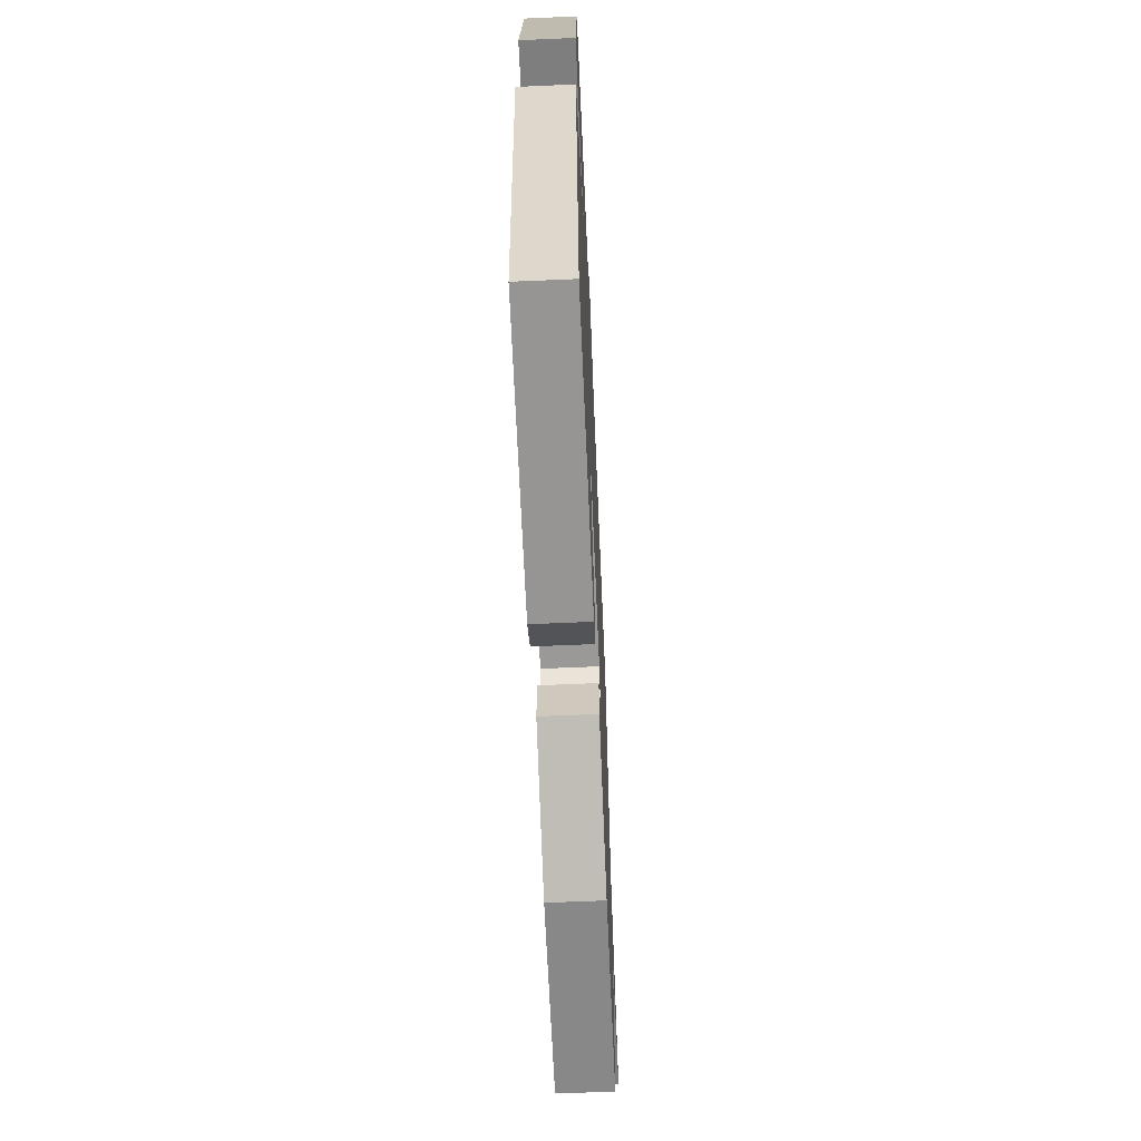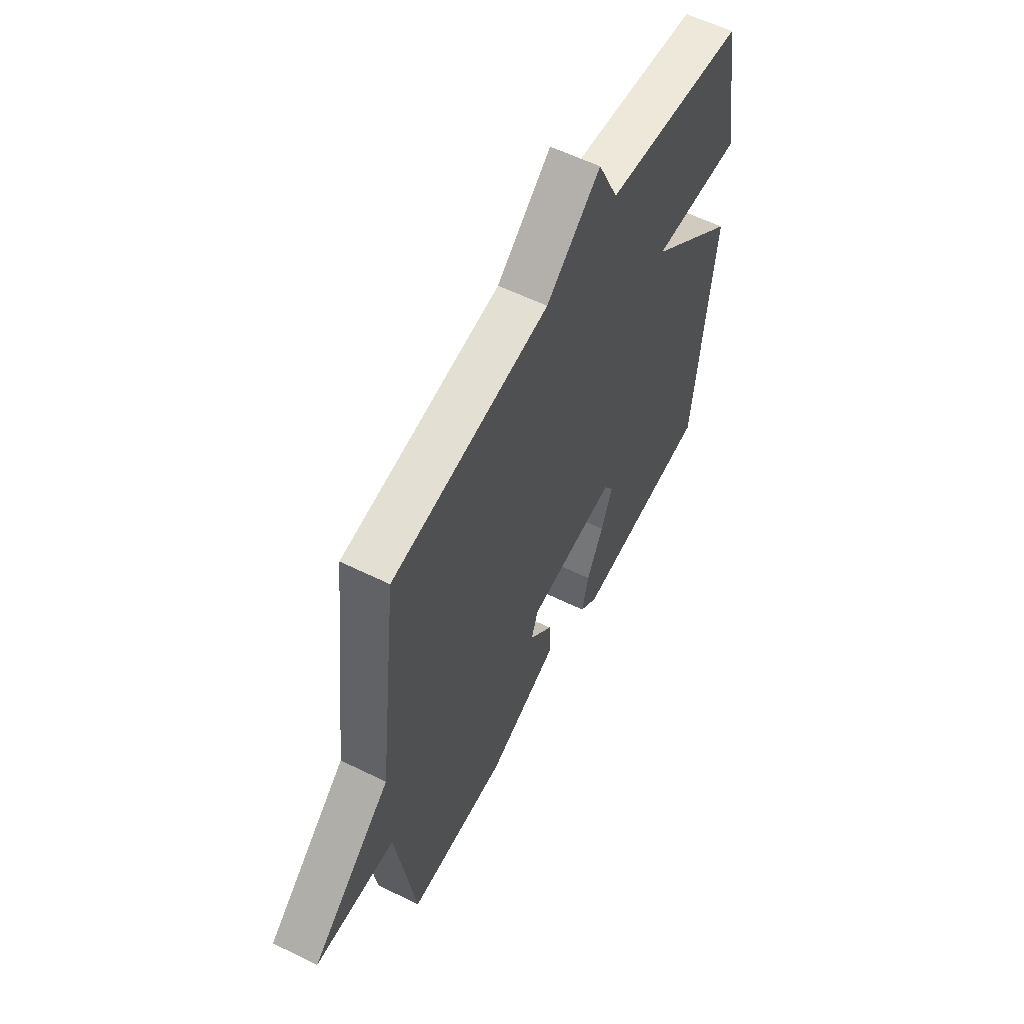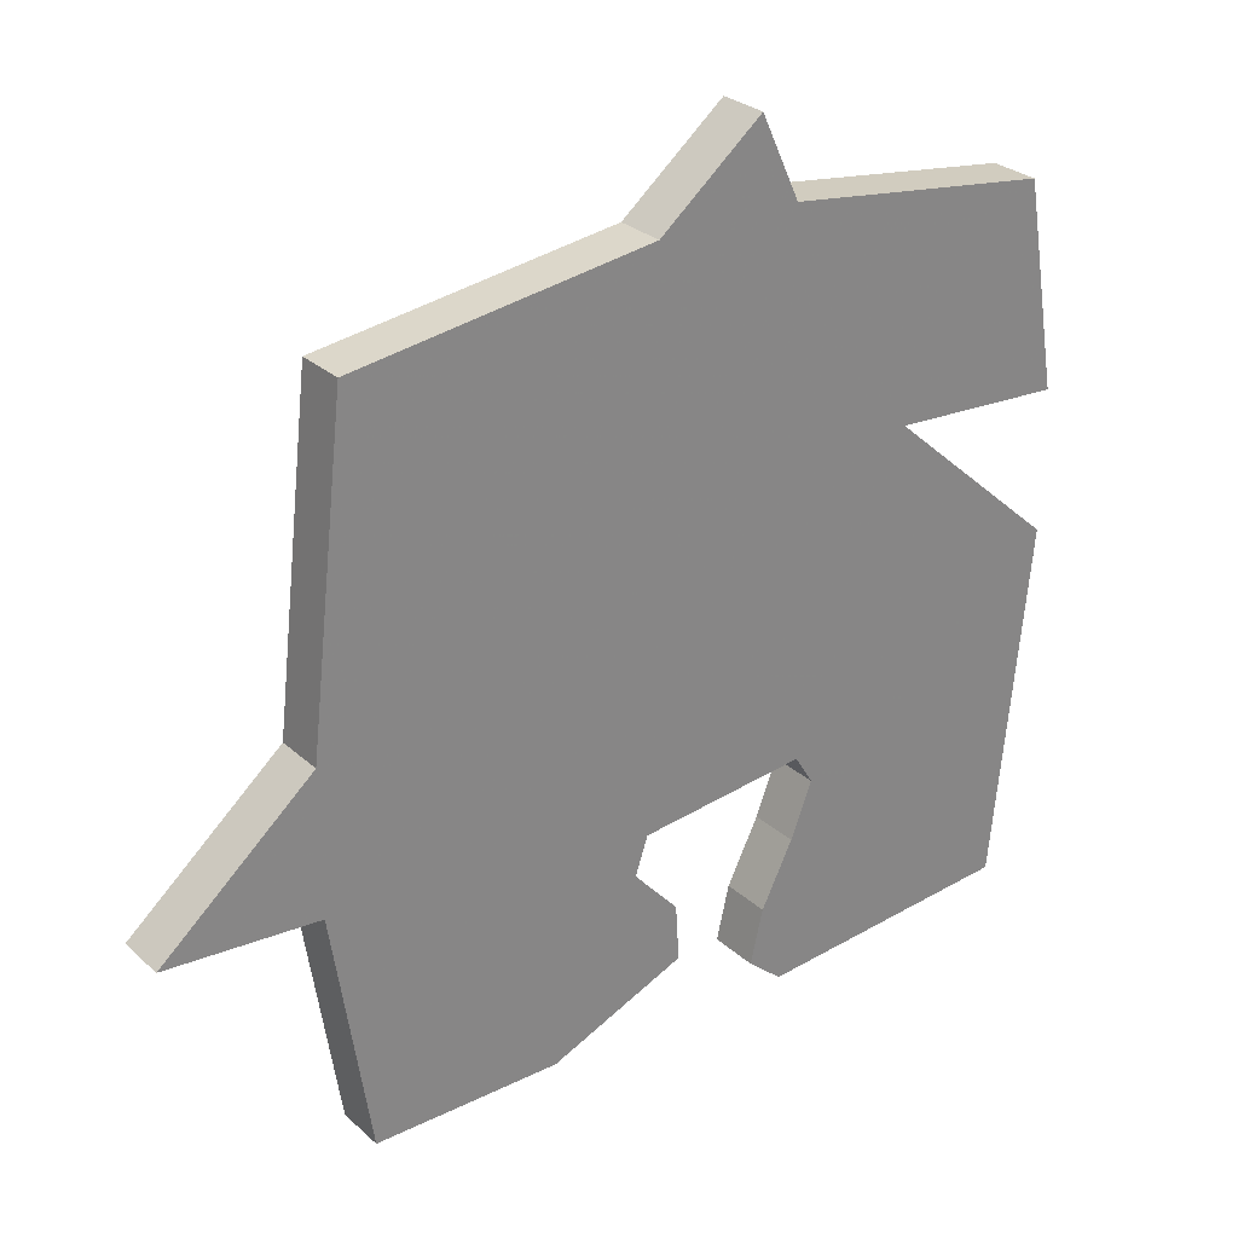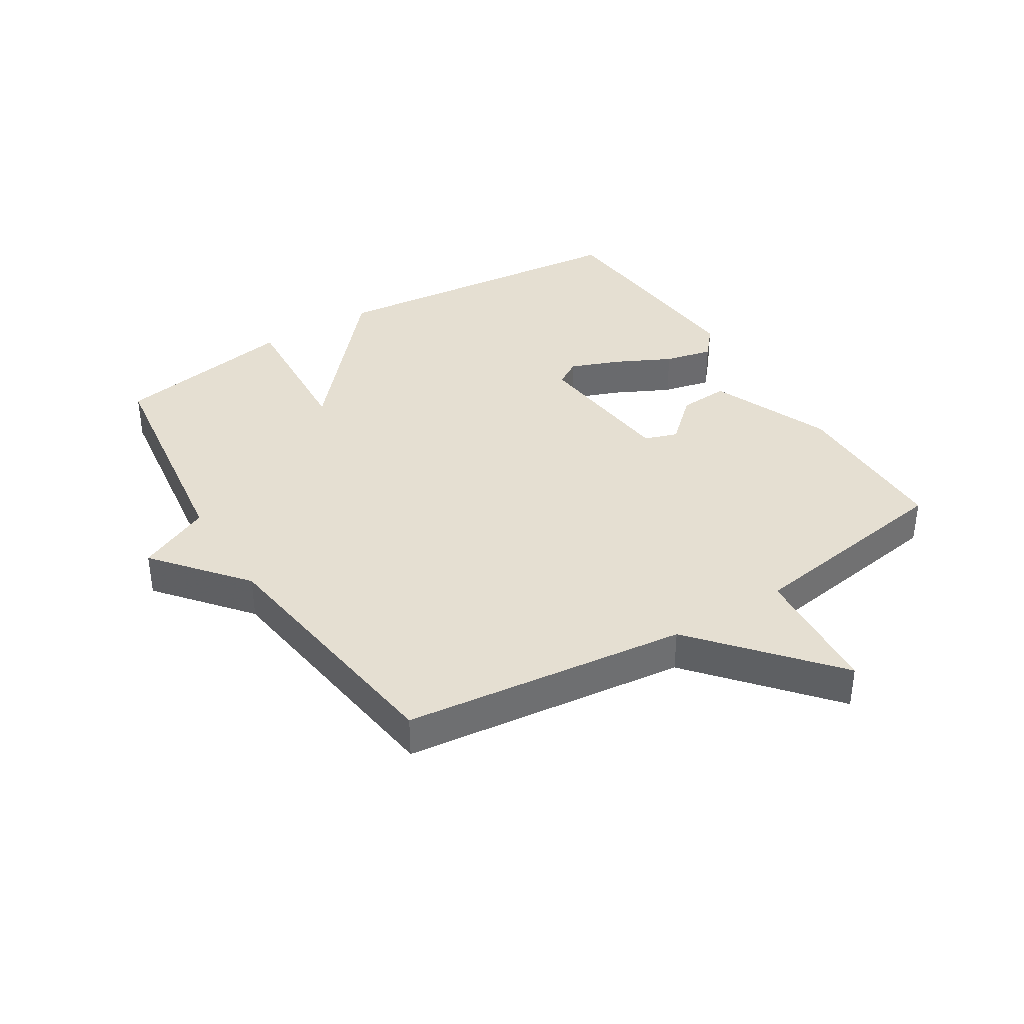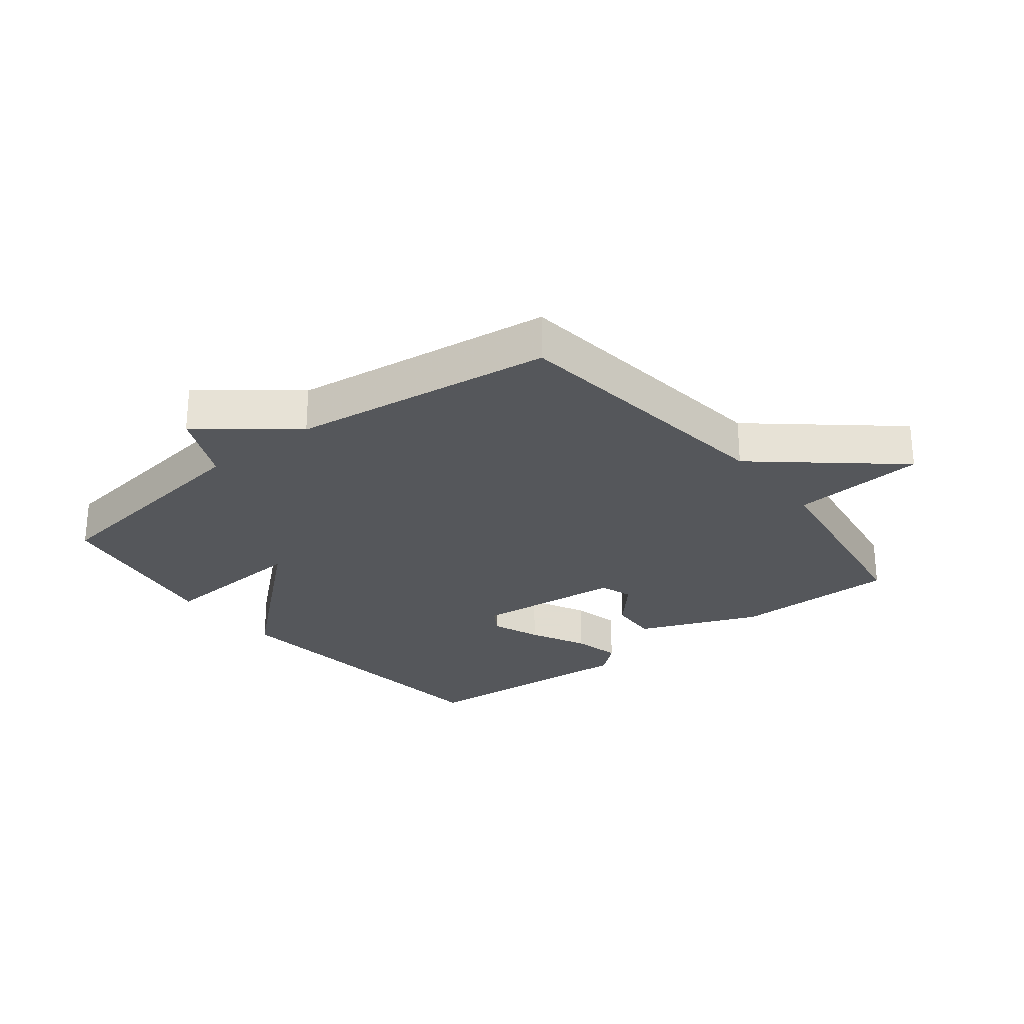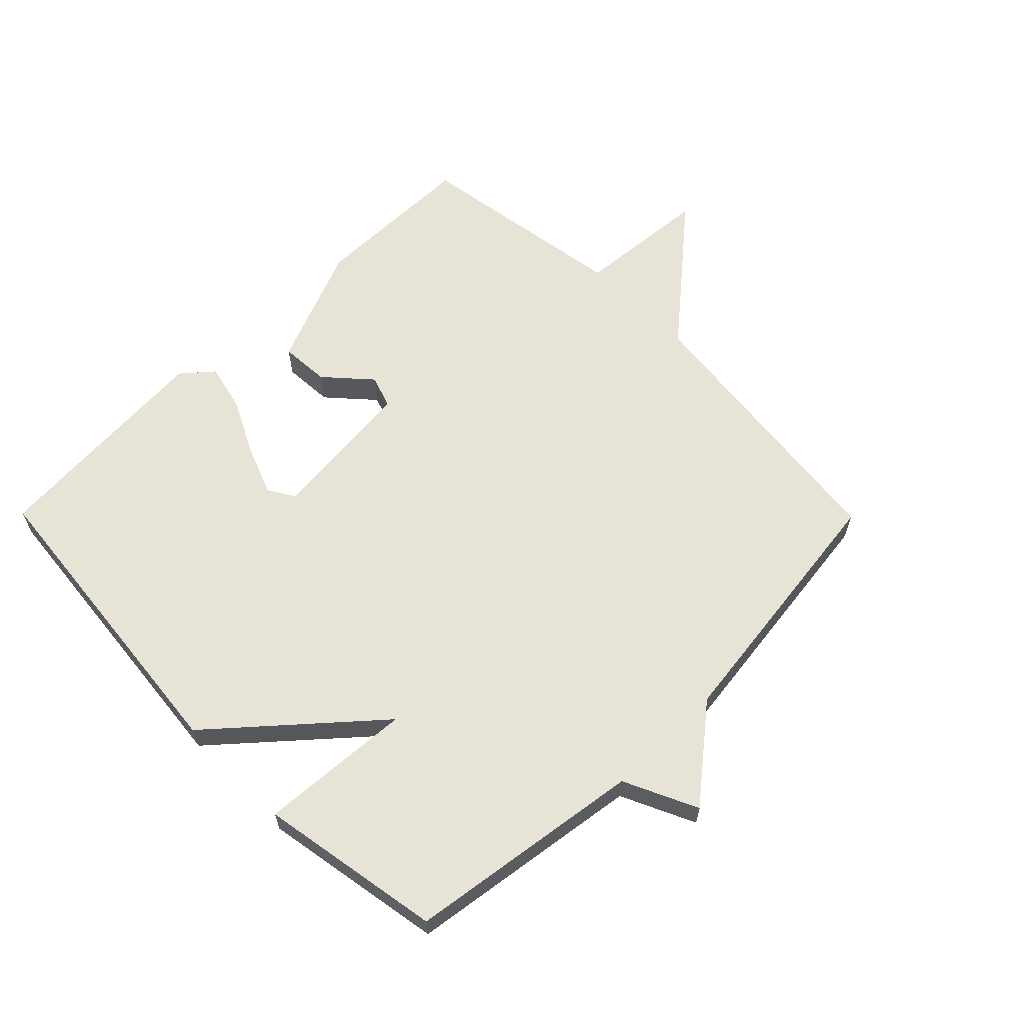
<metadata>
{"format":"obj","ext":"obj","renderer":"f3d","projection":"perspective","resolution":1024,"background":"white","views":[{"elev":-63.5,"azim":-87.5,"up":"+Z"},{"elev":58.4,"azim":117.0,"up":"+Z"},{"elev":28.4,"azim":142.9,"up":"+Z"},{"elev":37.4,"azim":57.9,"up":"+Y"},{"elev":-26.4,"azim":38.2,"up":"+Y"},{"elev":62.3,"azim":-44.7,"up":"+Y"}]}
</metadata>
<code>
v -0.5 0.07 -0.5
v -0.551 0.07 0.006
v -0.305 0.07 0.223
v -0.551 0.07 0.206
v -0.5 0.07 0.5
v -0.121 0.07 0.554
v -0.066 0.07 0.672
v 0.079 0.07 0.554
v 0.5 0.07 0.5
v 0.553 0.07 0.046
v 0.768 0.07 -0.136
v 0.553 0.07 -0.154
v 0.5 0.07 -0.5
v 0.234 0.07 -0.503
v 0.04 0.07 -0.424
v 0.045 0.07 -0.344
v 0.109 0.07 -0.273
v 0.091 0.07 -0.22
v -0.147 0.07 -0.197
v -0.173 0.07 -0.239
v -0.143 0.07 -0.317
v -0.098 0.07 -0.407
v -0.08 0.07 -0.484
v -0.129 0.07 -0.526
v -0.5 0 -0.5
v -0.551 0 0.006
v -0.305 0 0.223
v -0.551 0 0.206
v -0.5 0 0.5
v -0.121 0 0.554
v -0.066 0 0.672
v 0.079 0 0.554
v 0.5 0 0.5
v 0.553 0 0.046
v 0.768 0 -0.136
v 0.553 0 -0.154
v 0.5 0 -0.5
v 0.234 0 -0.503
v 0.04 0 -0.424
v 0.045 0 -0.344
v 0.109 0 -0.273
v 0.091 0 -0.22
v -0.147 0 -0.197
v -0.173 0 -0.239
v -0.143 0 -0.317
v -0.098 0 -0.407
v -0.08 0 -0.484
v -0.129 0 -0.526
f 24 1 2
f 23 24 2
f 22 23 2
f 21 22 2
f 20 21 2
f 19 20 2 3
f 18 19 3
f 15 16 17
f 14 15 17
f 13 14 17
f 12 13 17
f 12 17 18
f 10 11 12
f 12 18 3
f 10 12 3
f 9 10 3
f 8 9 3
f 6 7 8
f 5 6 8
f 4 5 8
f 3 4 8
f 26 25 48
f 26 48 47
f 26 47 46
f 26 46 45
f 26 45 44
f 27 26 44 43
f 27 43 42
f 41 40 39
f 41 39 38
f 41 38 37
f 41 37 36
f 42 41 36
f 36 35 34
f 27 42 36
f 27 36 34
f 27 34 33
f 27 33 32
f 32 31 30
f 32 30 29
f 32 29 28
f 32 28 27
f 1 25 26 2
f 2 26 27 3
f 3 27 28 4
f 4 28 29 5
f 5 29 30 6
f 6 30 31 7
f 7 31 32 8
f 8 32 33 9
f 9 33 34 10
f 10 34 35 11
f 11 35 36 12
f 12 36 37 13
f 13 37 38 14
f 14 38 39 15
f 15 39 40 16
f 16 40 41 17
f 17 41 42 18
f 18 42 43 19
f 19 43 44 20
f 20 44 45 21
f 21 45 46 22
f 22 46 47 23
f 23 47 48 24
f 24 48 25 1

</code>
